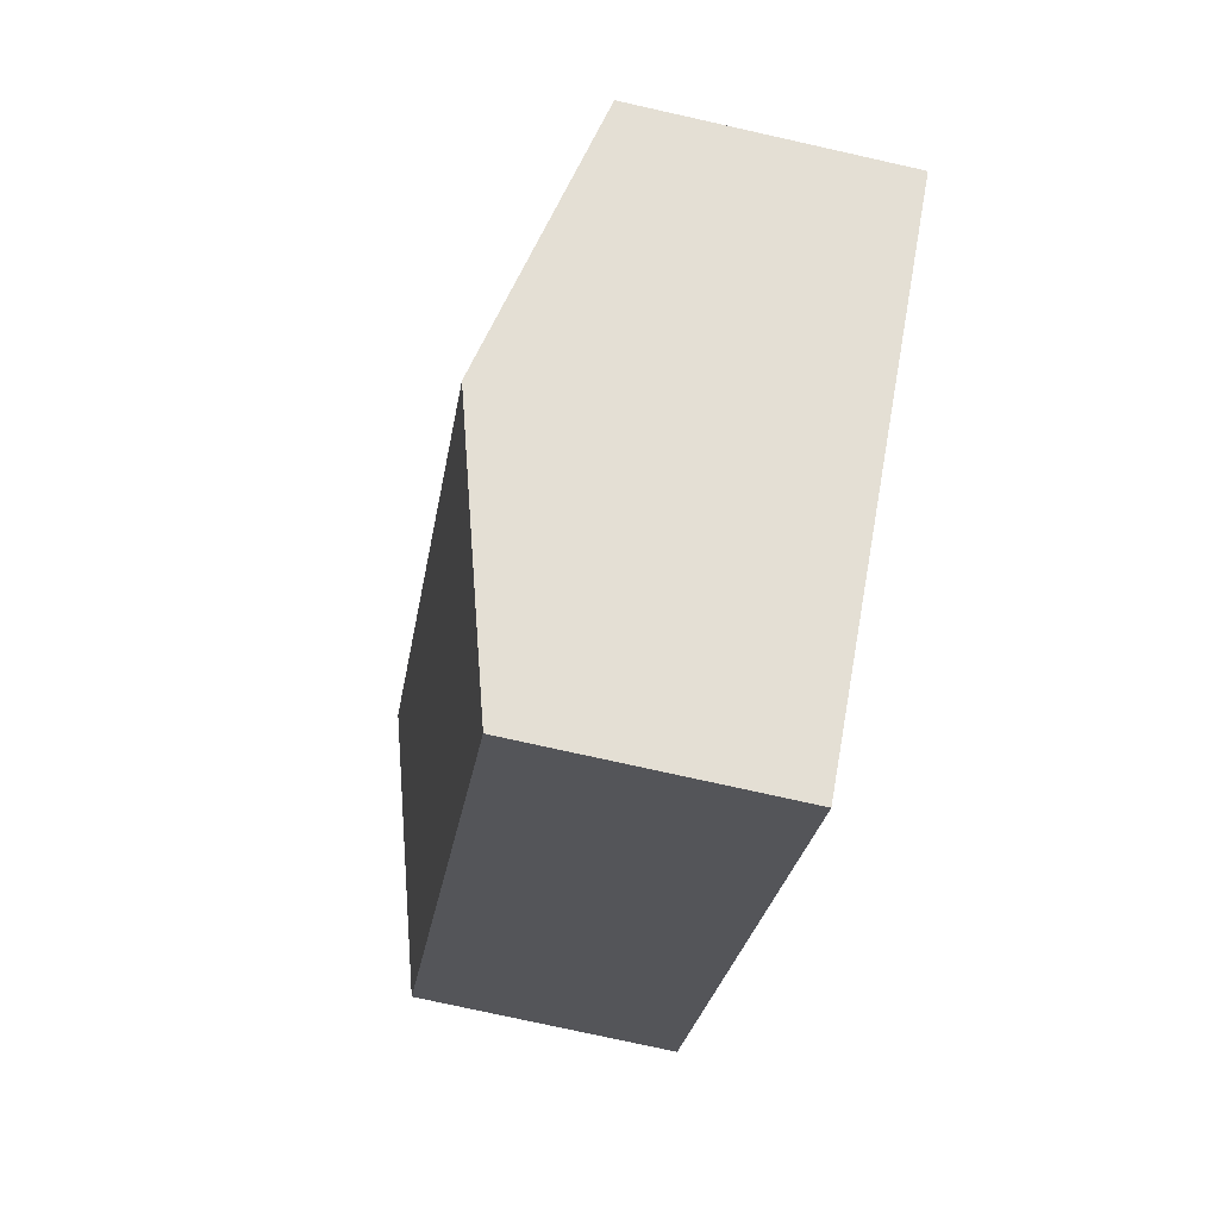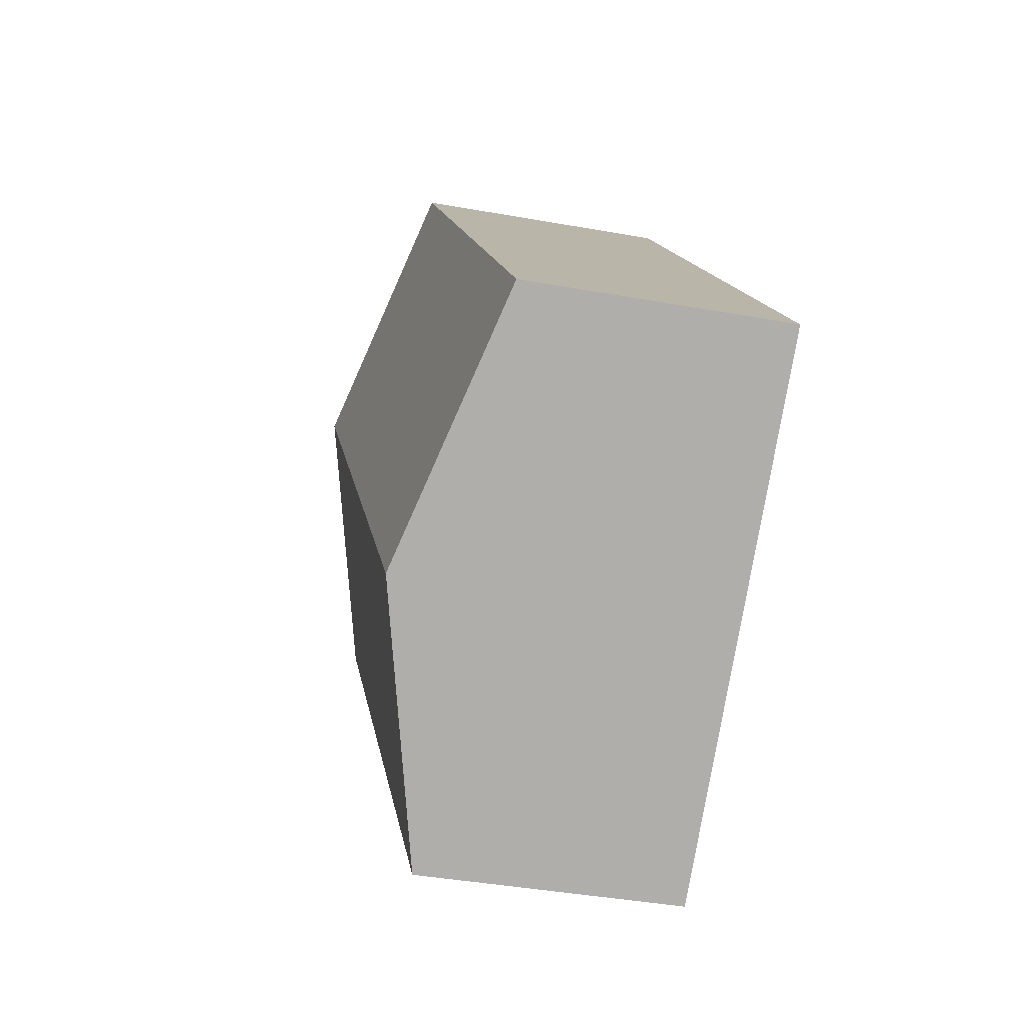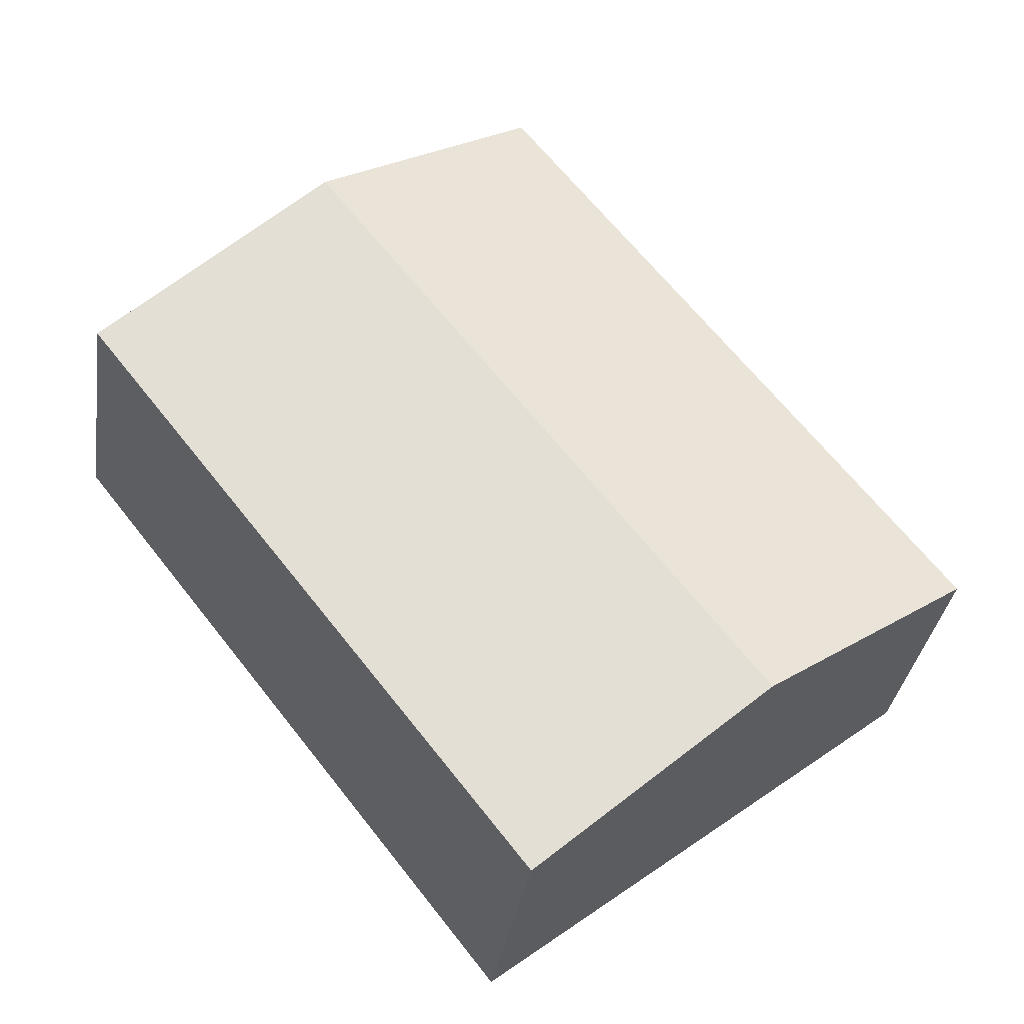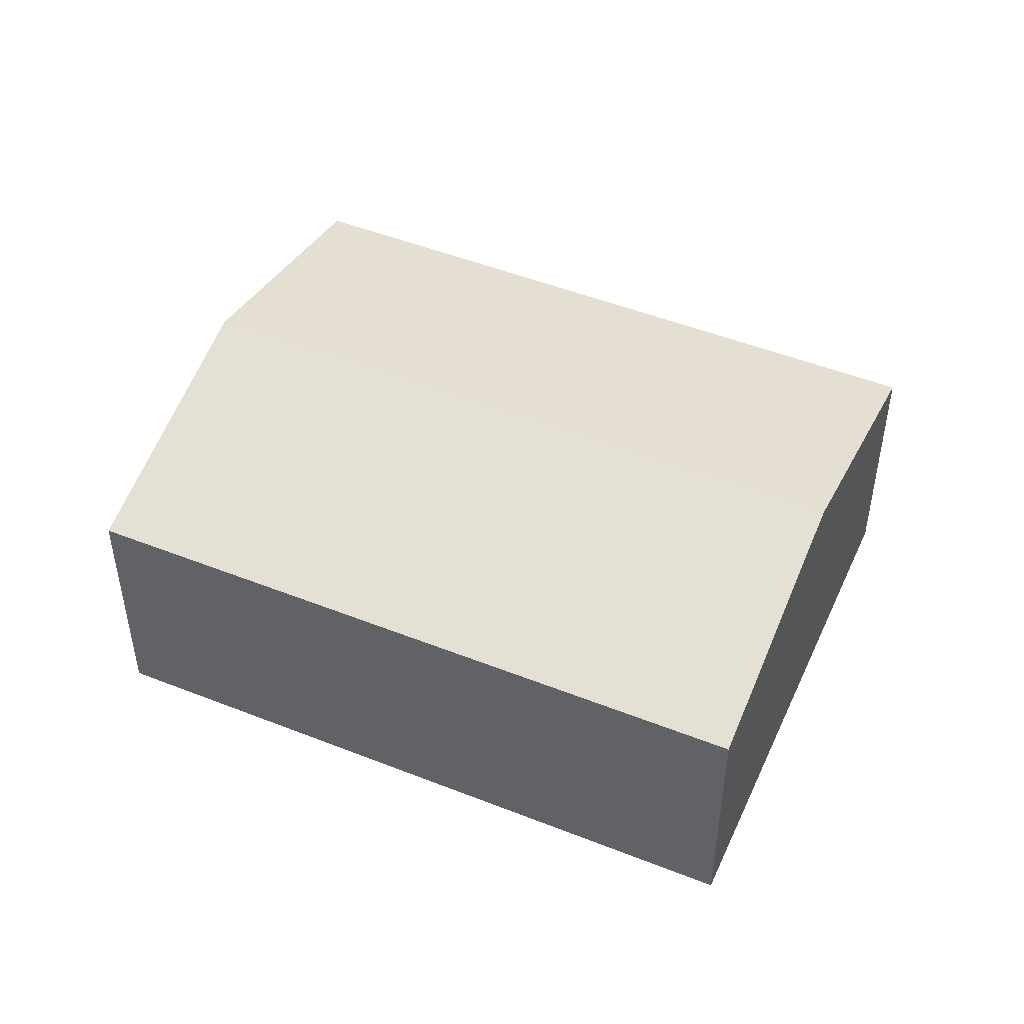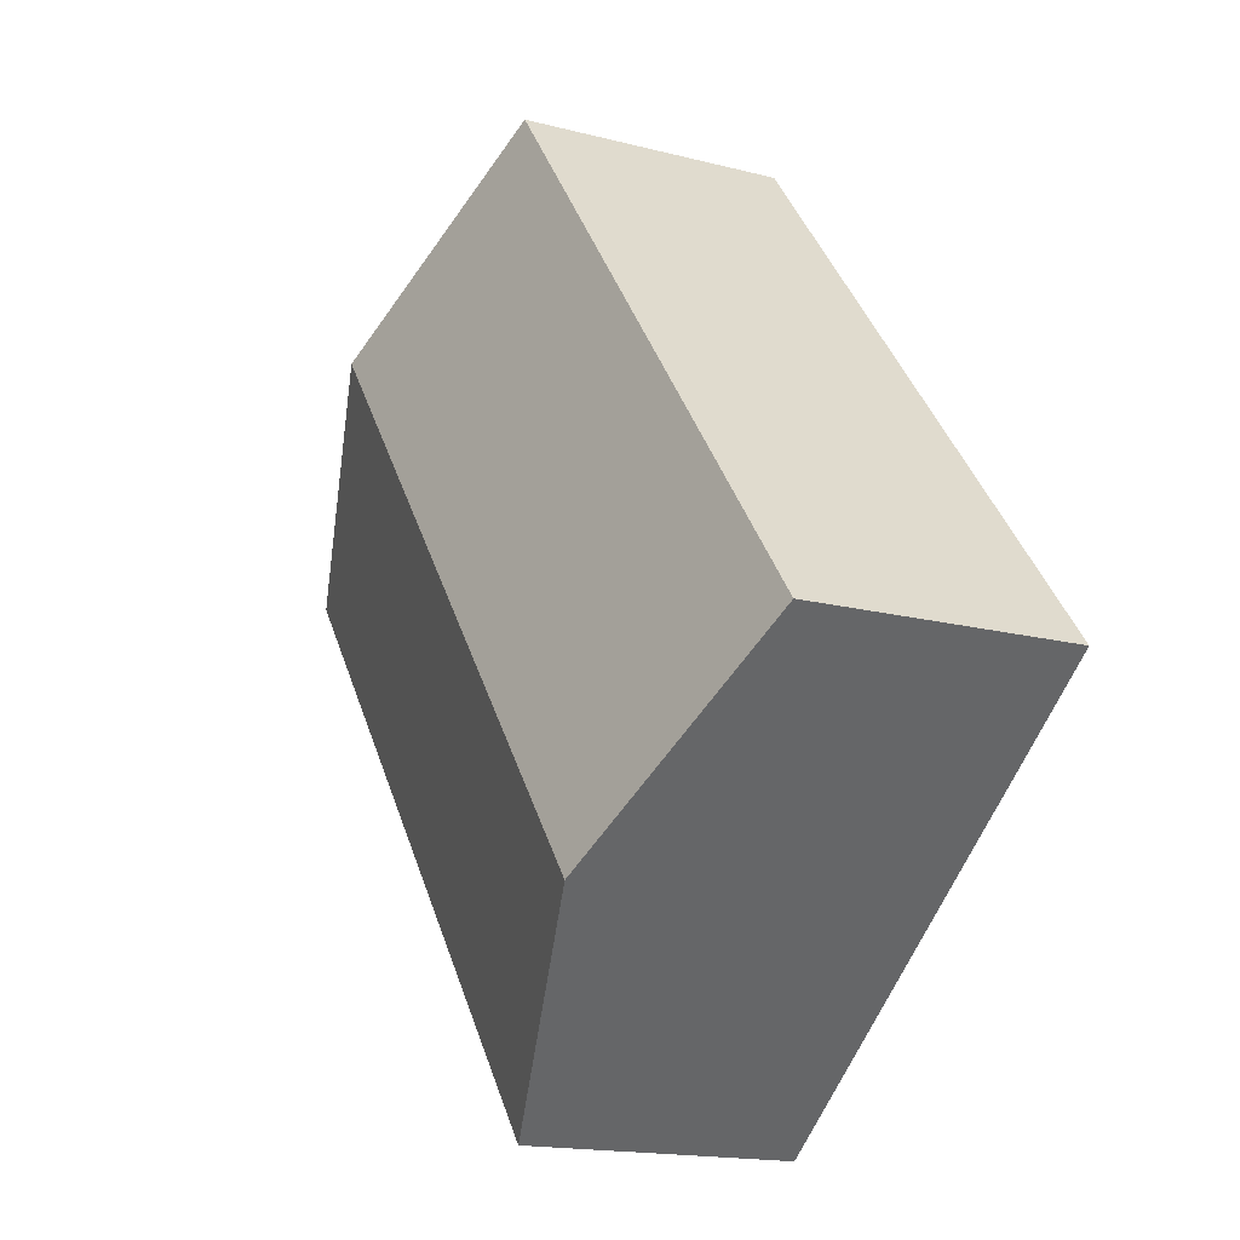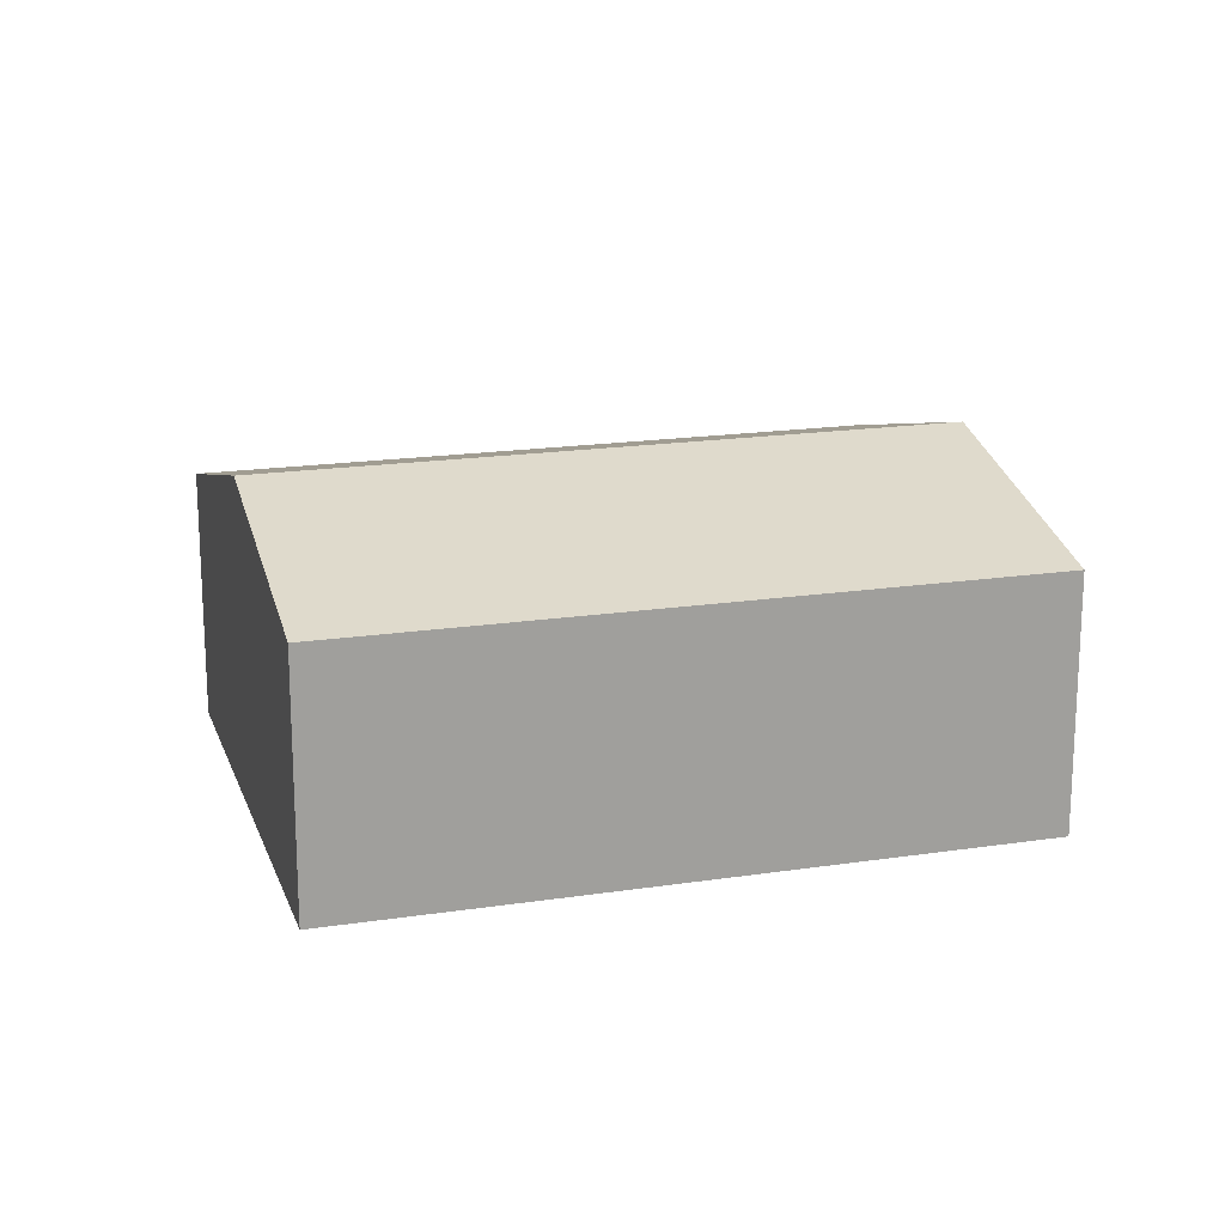
<metadata>
{"format":"obj","ext":"obj","renderer":"f3d","projection":"perspective","resolution":1024,"background":"white","views":[{"elev":-75.6,"azim":-102.6,"up":"+Z"},{"elev":-40.0,"azim":-102.6,"up":"+Z"},{"elev":-33.8,"azim":171.5,"up":"+Z"},{"elev":49.0,"azim":151.8,"up":"+Y"},{"elev":-16.5,"azim":-118.0,"up":"+Z"},{"elev":18.2,"azim":-68.3,"up":"+Y"}]}
</metadata>
<code>
v  4.282 2.541 -3.354
v  6.494 3.23 3.881
v  8.635 2.541 2.203
v  2.141 3.23 -1.677
v  0 2.541 1.556e-16
v  4.353 2.541 5.558
v  4.282 2.054e-16 -3.354
v  2.141 1.027e-16 -1.677
v  0 0 0
v  4.353 -3.403e-16 5.558
v  6.494 -2.376e-16 3.881
v  8.635 -1.349e-16 2.203
g defaultobject
f 1 2 3
f 2 1 4
f 5 2 4
f 2 5 6
f 7 4 1
f 4 7 5
f 5 7 8
f 5 8 9
f 9 6 5
f 6 9 10
f 10 2 6
f 2 10 3
f 3 10 11
f 3 11 12
f 12 1 3
f 1 12 7
f 8 10 9
f 10 8 7
f 10 7 12
f 10 12 11

</code>
